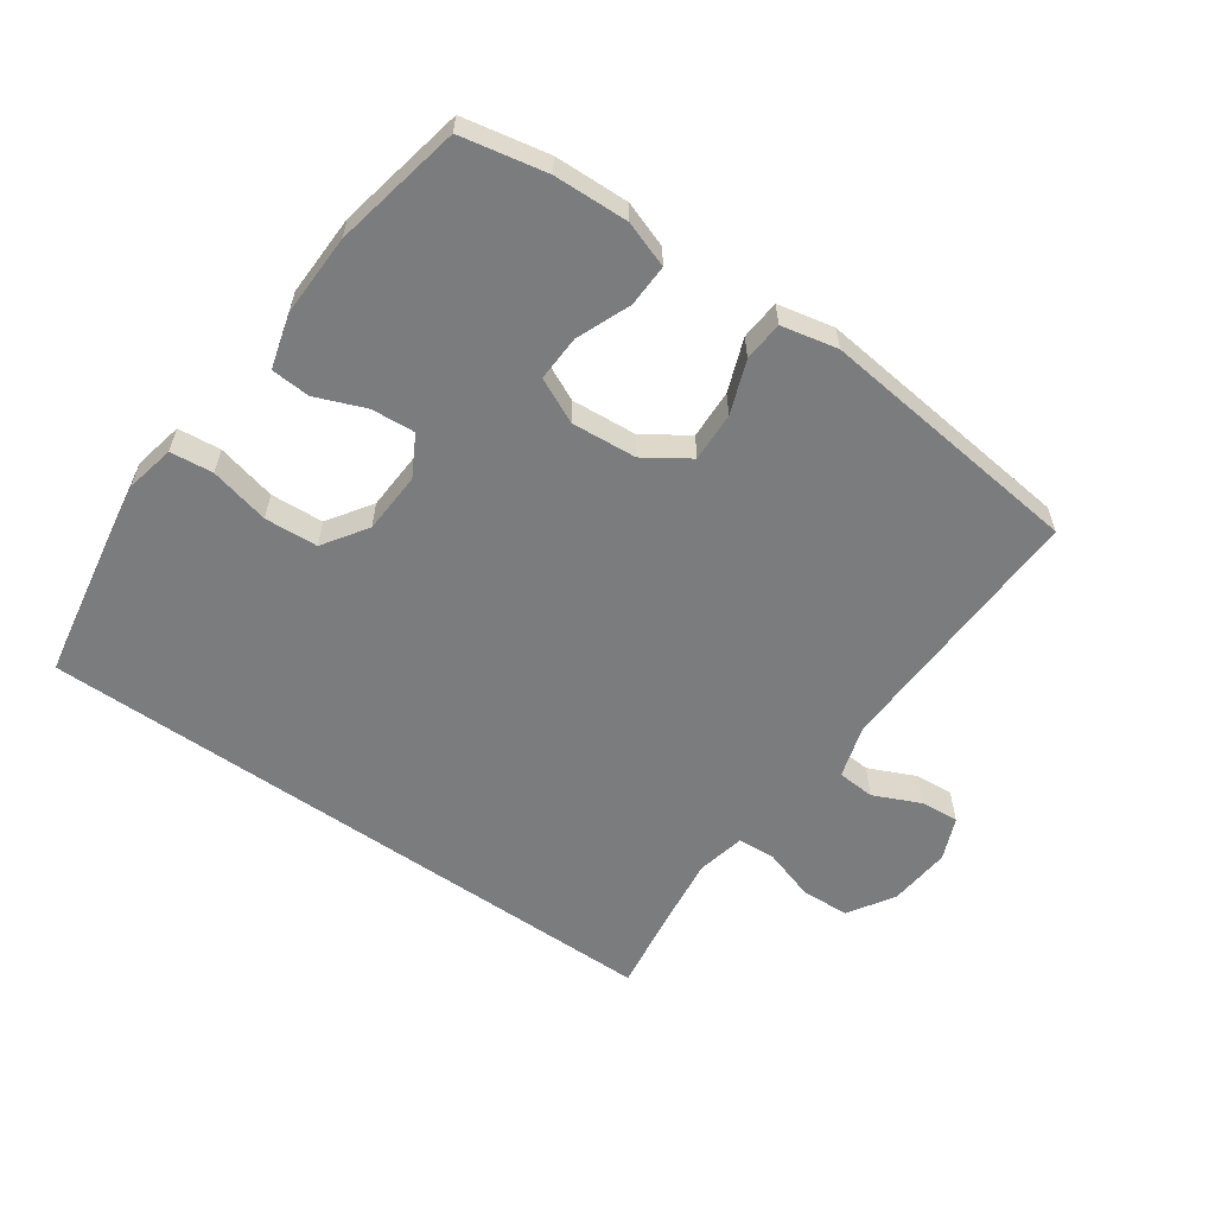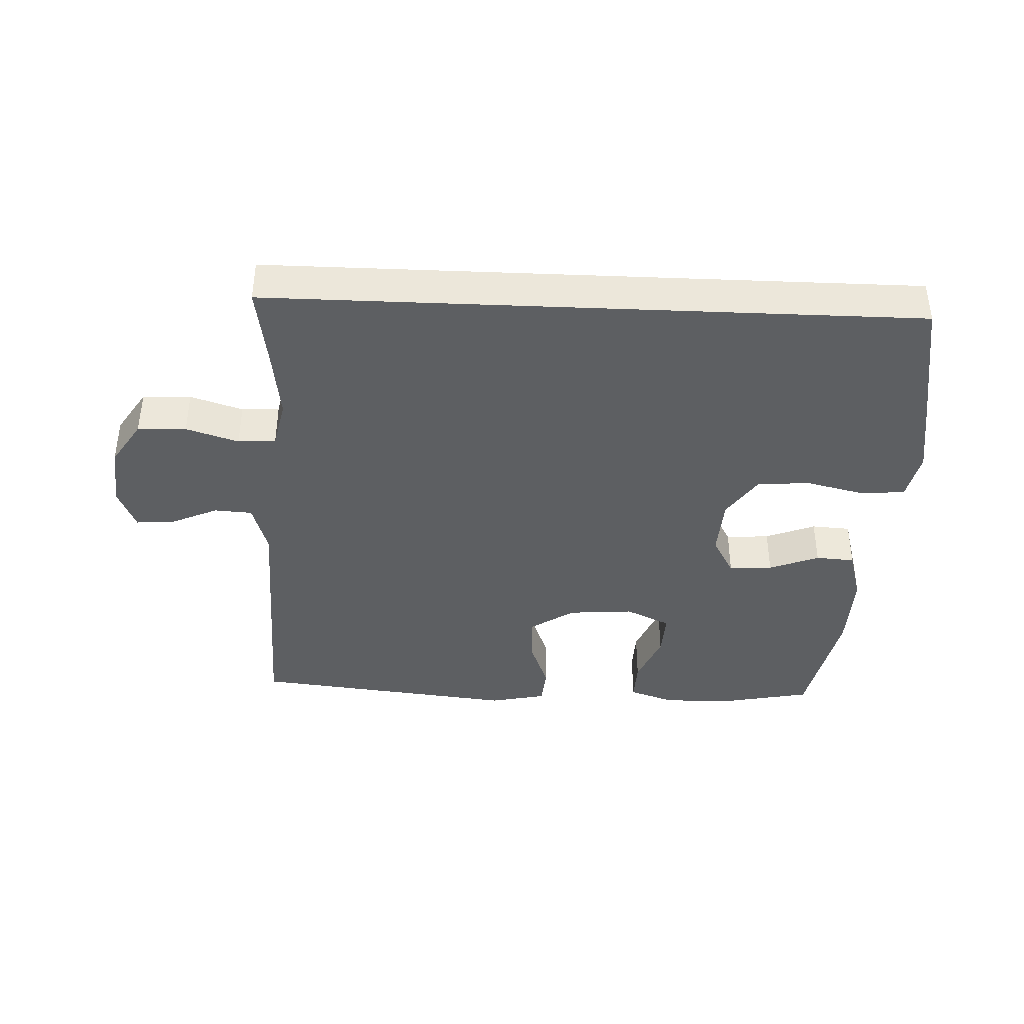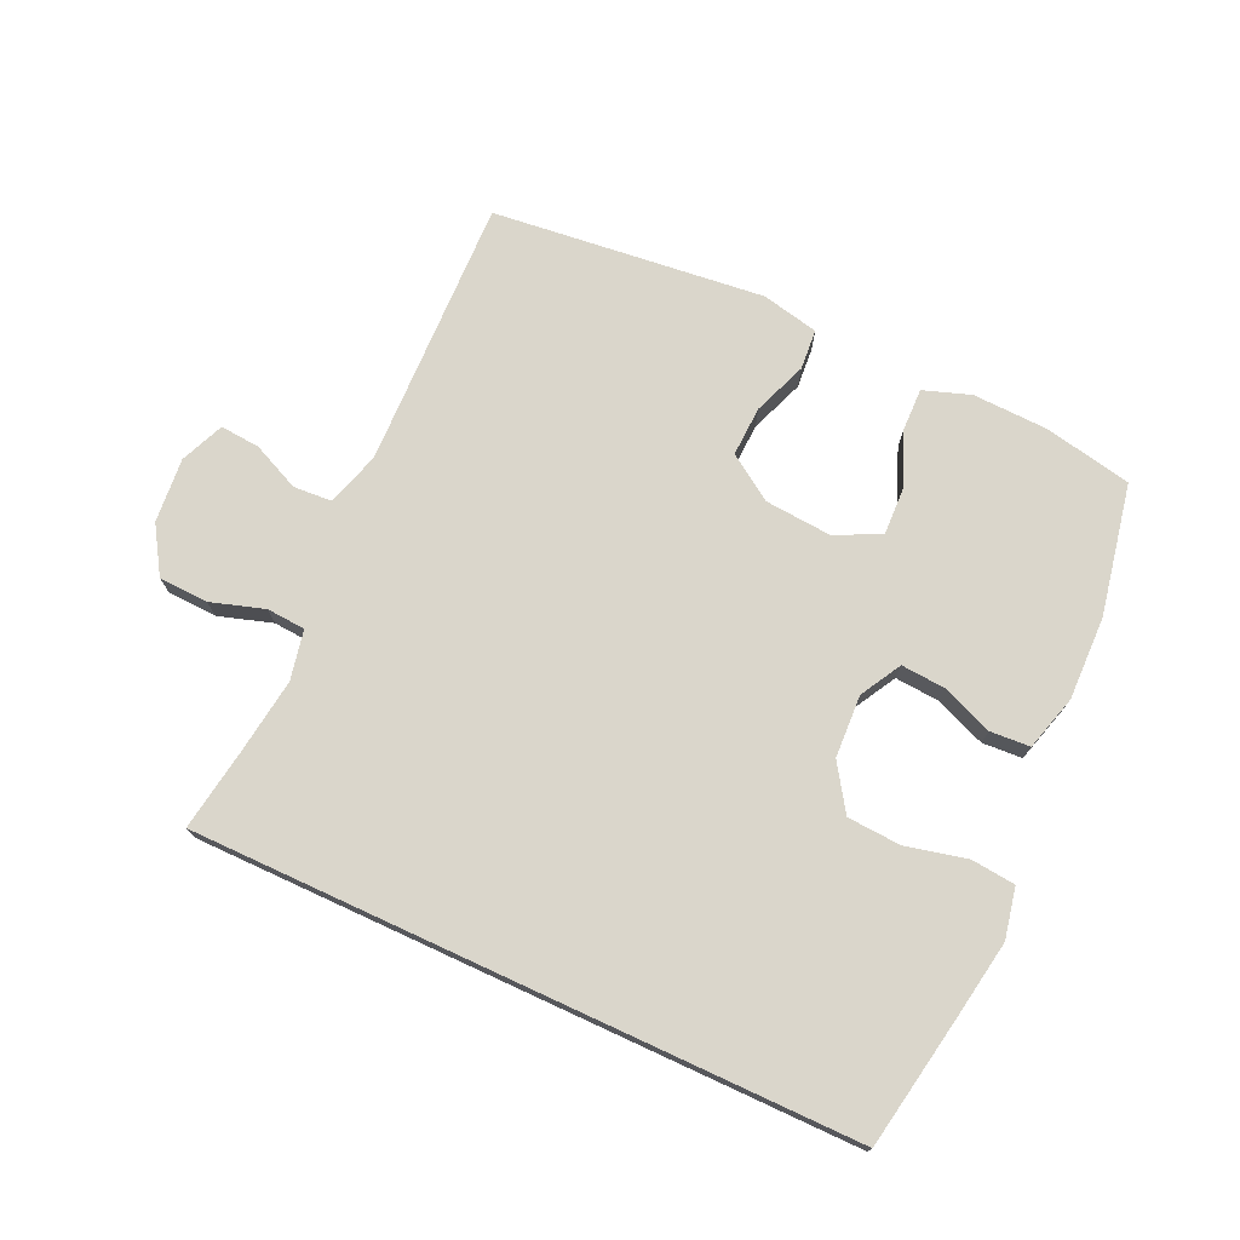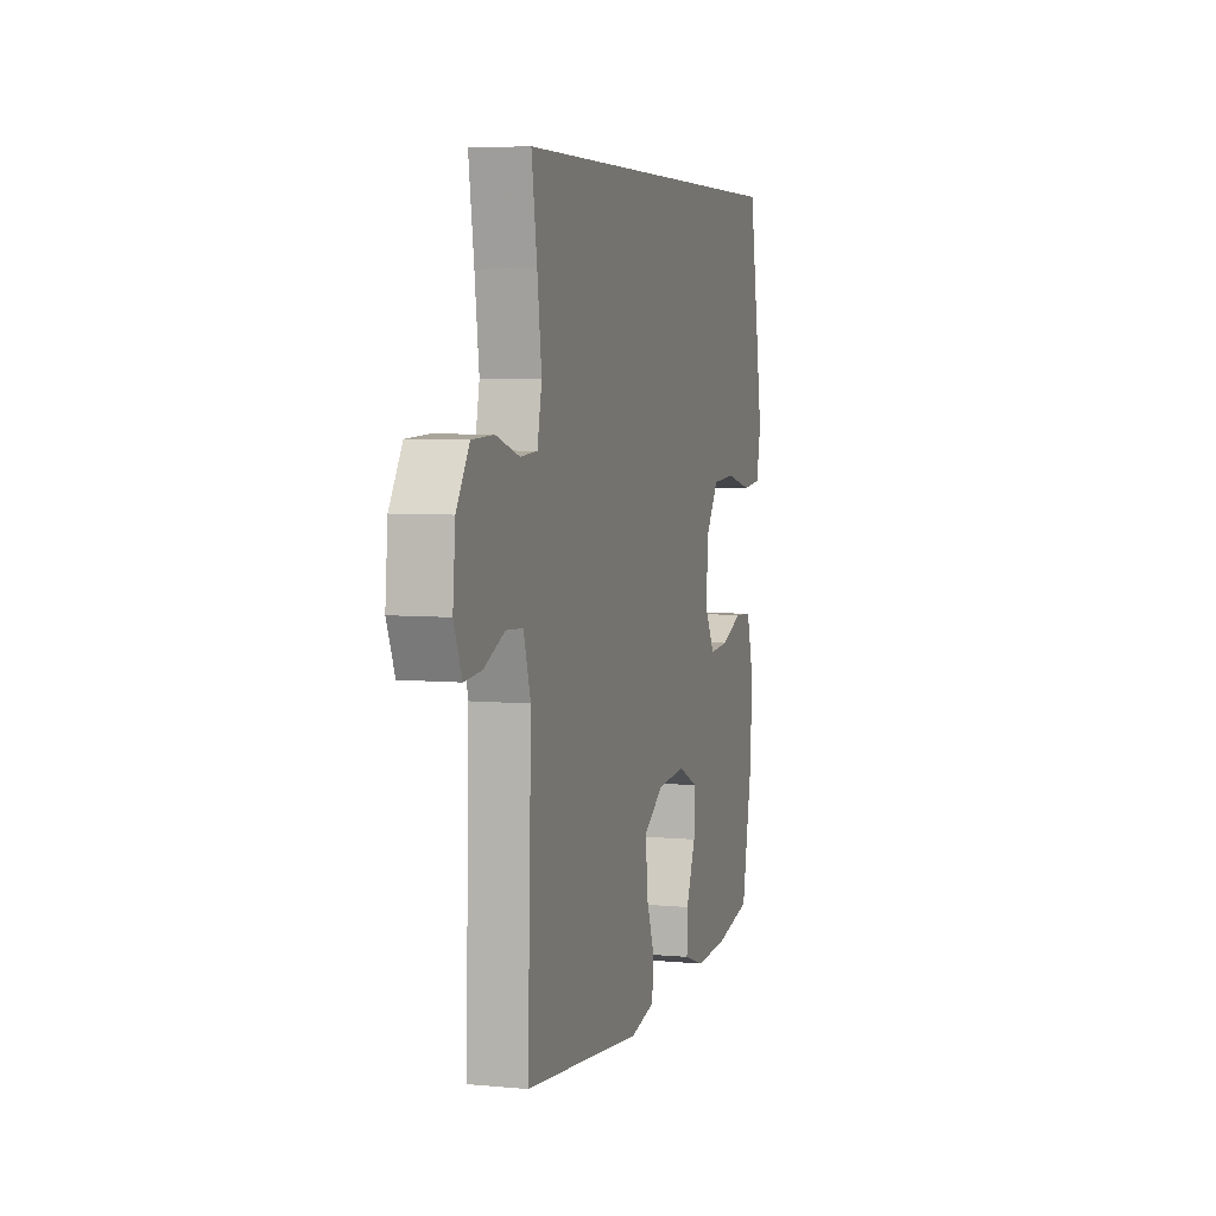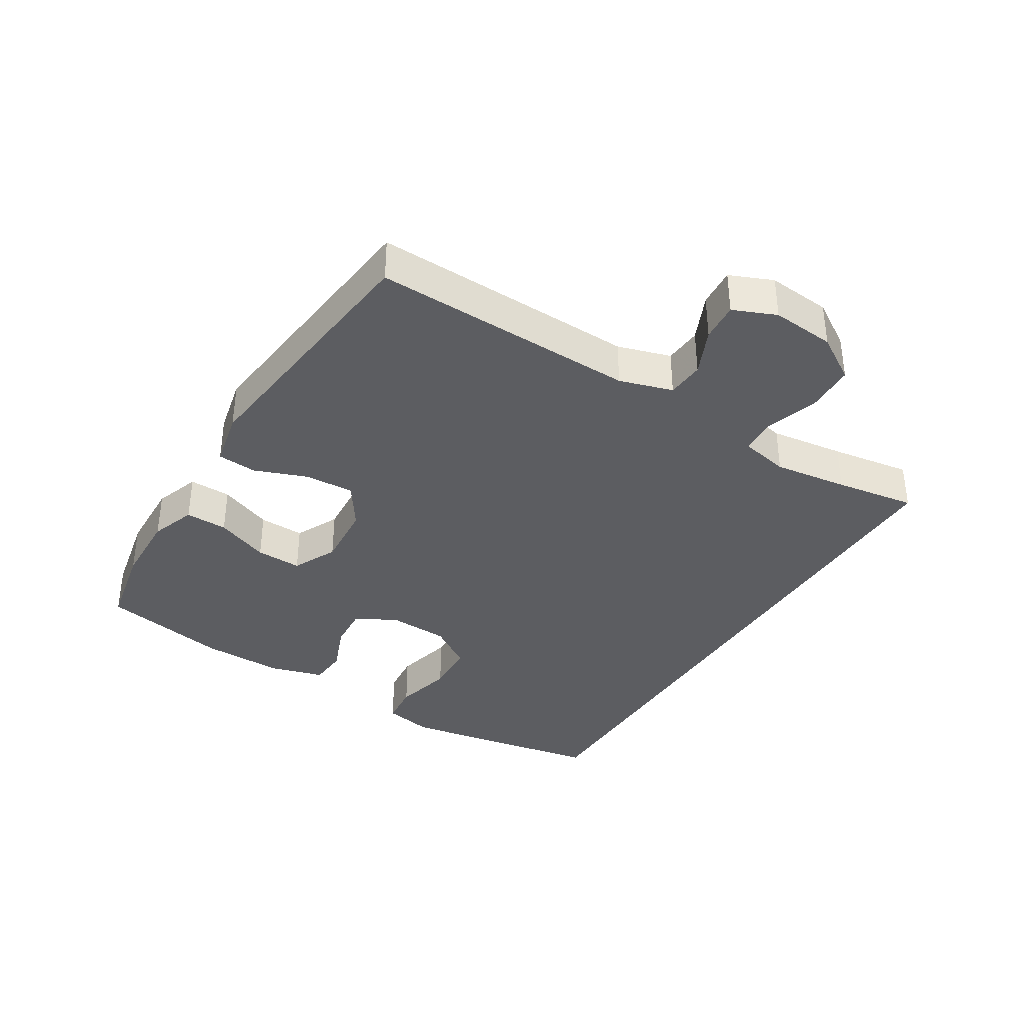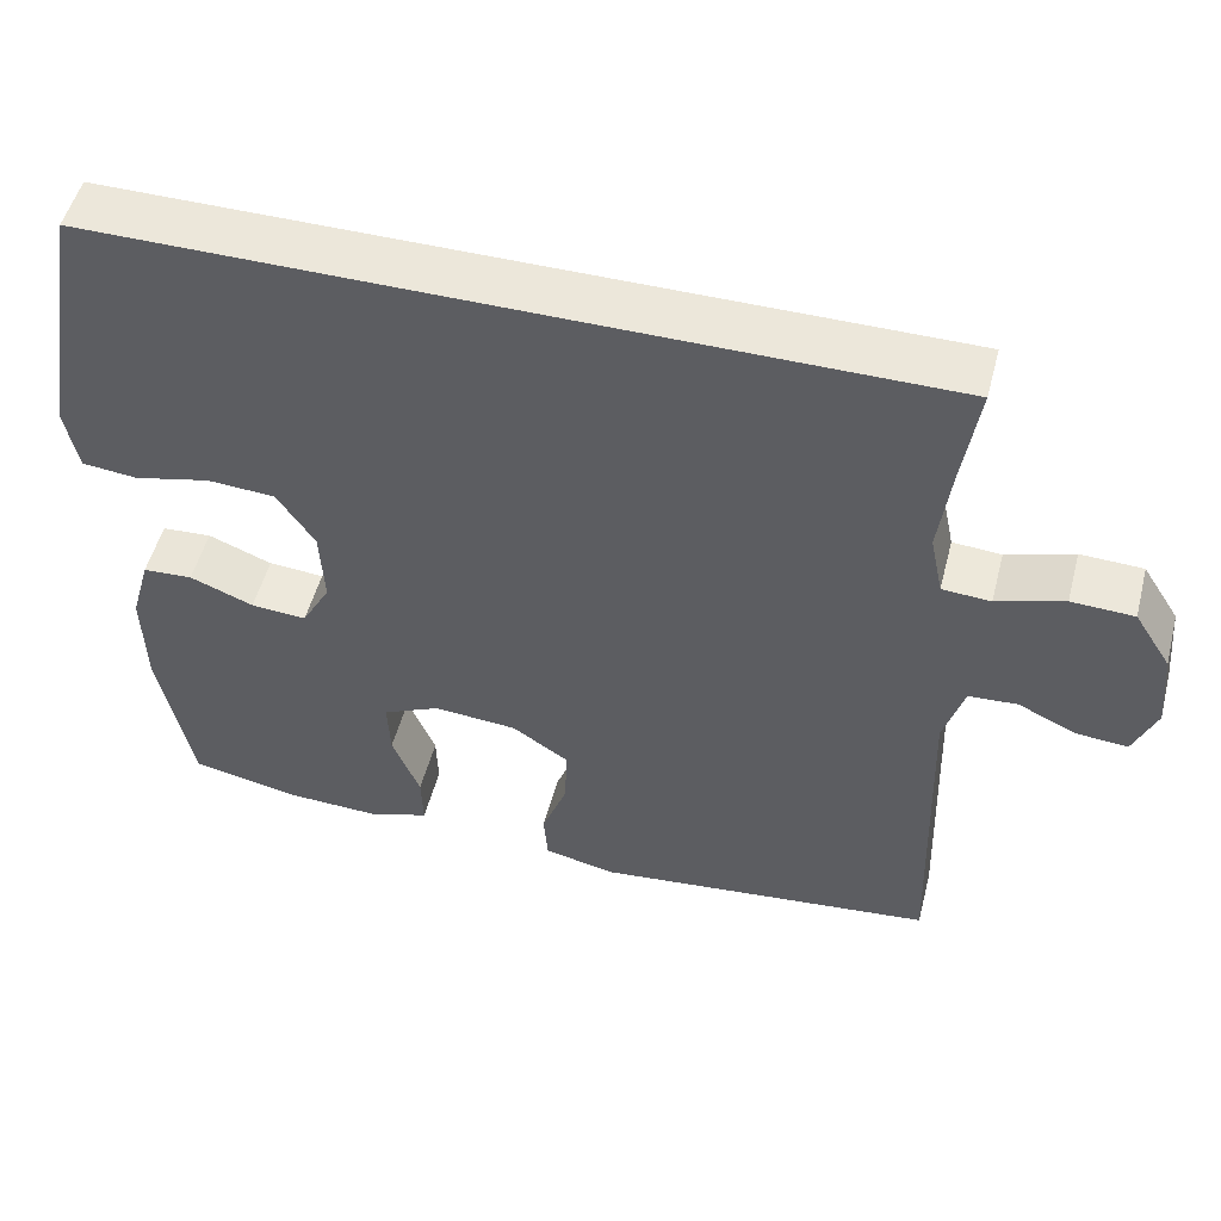
<metadata>
{"format":"obj","ext":"obj","renderer":"f3d","projection":"perspective","resolution":1024,"background":"white","views":[{"elev":-58.7,"azim":144.9,"up":"+Y"},{"elev":-39.5,"azim":-2.5,"up":"+Y"},{"elev":73.8,"azim":24.8,"up":"+Y"},{"elev":5.6,"azim":-73.8,"up":"+Z"},{"elev":-36.5,"azim":-121.6,"up":"+Y"},{"elev":51.7,"azim":-165.5,"up":"+Z"}]}
</metadata>
<code>
v 0.5 0.07 -0.5
v 0.366 0.07 -0.527
v 0.25 0.07 -0.531
v 0.178 0.07 -0.506
v 0.18 0.07 -0.44
v 0.214 0.07 -0.356
v 0.217 0.07 -0.284
v 0.147 0.07 -0.251
v 0.045 0.07 -0.259
v -0.024 0.07 -0.305
v -0.021 0.07 -0.382
v 0.01 0.07 -0.465
v 0.005 0.07 -0.527
v -0.083 0.07 -0.546
v -0.5 0.07 -0.5
v -0.487 0.07 -0.085
v -0.512 0.07 -0.002
v -0.571 0.07 0.002
v -0.644 0.07 -0.031
v -0.705 0.07 -0.036
v -0.733 0.07 0.031
v -0.724 0.07 0.13
v -0.679 0.07 0.201
v -0.603 0.07 0.204
v -0.521 0.07 0.178
v -0.462 0.07 0.182
v -0.446 0.07 0.258
v -0.461 0.07 0.374
v -0.48 0.07 0.5
v 0.532 0.07 0.5
v 0.568 0.07 0.293
v 0.587 0.07 0.177
v 0.571 0.07 0.1
v 0.504 0.07 0.093
v 0.411 0.07 0.115
v 0.328 0.07 0.11
v 0.282 0.07 0.041
v 0.277 0.07 -0.055
v 0.312 0.07 -0.118
v 0.38 0.07 -0.113
v 0.458 0.07 -0.082
v 0.519 0.07 -0.086
v 0.543 0.07 -0.171
v 0.54 0.07 -0.299
v 0.5 0 -0.5
v 0.366 0 -0.527
v 0.25 0 -0.531
v 0.178 0 -0.506
v 0.18 0 -0.44
v 0.214 0 -0.356
v 0.217 0 -0.284
v 0.147 0 -0.251
v 0.045 0 -0.259
v -0.024 0 -0.305
v -0.021 0 -0.382
v 0.01 0 -0.465
v 0.005 0 -0.527
v -0.083 0 -0.546
v -0.5 0 -0.5
v -0.487 0 -0.085
v -0.512 0 -0.002
v -0.571 0 0.002
v -0.644 0 -0.031
v -0.705 0 -0.036
v -0.733 0 0.031
v -0.724 0 0.13
v -0.679 0 0.201
v -0.603 0 0.204
v -0.521 0 0.178
v -0.462 0 0.182
v -0.446 0 0.258
v -0.461 0 0.374
v -0.48 0 0.5
v 0.532 0 0.5
v 0.568 0 0.293
v 0.587 0 0.177
v 0.571 0 0.1
v 0.504 0 0.093
v 0.411 0 0.115
v 0.328 0 0.11
v 0.282 0 0.041
v 0.277 0 -0.055
v 0.312 0 -0.118
v 0.38 0 -0.113
v 0.458 0 -0.082
v 0.519 0 -0.086
v 0.543 0 -0.171
v 0.54 0 -0.299
f 40 41 42 43
f 39 40 43 44
f 32 33 34 35
f 32 35 36
f 31 32 36
f 28 29 30 31
f 27 28 31 36
f 26 27 36 37
f 22 23 24 25
f 18 19 20 21
f 17 18 21 22
f 13 14 15 16
f 11 12 13 16
f 10 11 16 17
f 9 10 17 22
f 3 4 5 6
f 3 6 7
f 2 3 7
f 39 44 1 2
f 38 39 2 7
f 37 38 7 8
f 22 25 26 37
f 8 9 22 37
f 87 86 85 84
f 88 87 84 83
f 79 78 77 76
f 80 79 76
f 80 76 75
f 75 74 73 72
f 80 75 72 71
f 81 80 71 70
f 69 68 67 66
f 65 64 63 62
f 66 65 62 61
f 60 59 58 57
f 60 57 56 55
f 61 60 55 54
f 66 61 54 53
f 50 49 48 47
f 51 50 47
f 51 47 46
f 46 45 88 83
f 51 46 83 82
f 52 51 82 81
f 81 70 69 66
f 81 66 53 52
f 1 45 46 2
f 2 46 47 3
f 3 47 48 4
f 4 48 49 5
f 5 49 50 6
f 6 50 51 7
f 7 51 52 8
f 8 52 53 9
f 9 53 54 10
f 10 54 55 11
f 11 55 56 12
f 12 56 57 13
f 13 57 58 14
f 14 58 59 15
f 15 59 60 16
f 16 60 61 17
f 17 61 62 18
f 18 62 63 19
f 19 63 64 20
f 20 64 65 21
f 21 65 66 22
f 22 66 67 23
f 23 67 68 24
f 24 68 69 25
f 25 69 70 26
f 26 70 71 27
f 27 71 72 28
f 28 72 73 29
f 29 73 74 30
f 30 74 75 31
f 31 75 76 32
f 32 76 77 33
f 33 77 78 34
f 34 78 79 35
f 35 79 80 36
f 36 80 81 37
f 37 81 82 38
f 38 82 83 39
f 39 83 84 40
f 40 84 85 41
f 41 85 86 42
f 42 86 87 43
f 43 87 88 44
f 44 88 45 1

</code>
